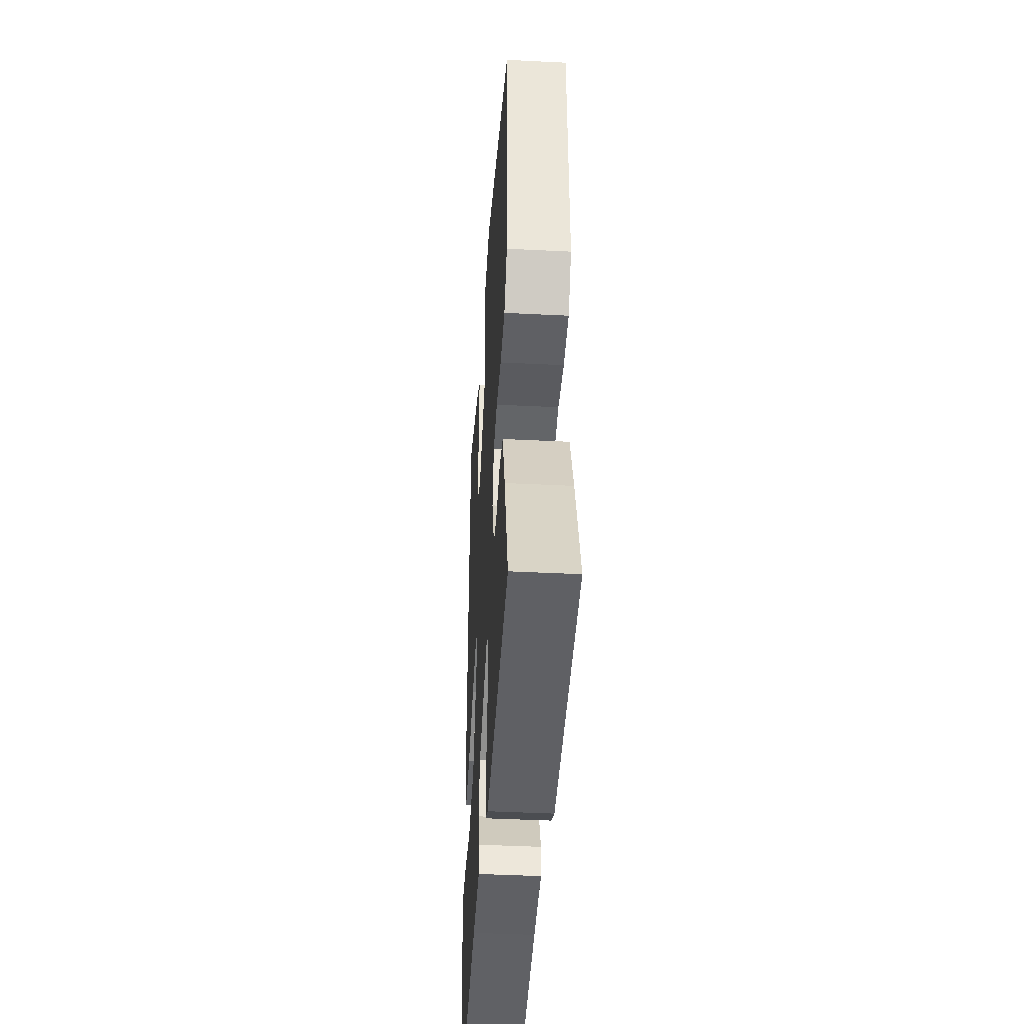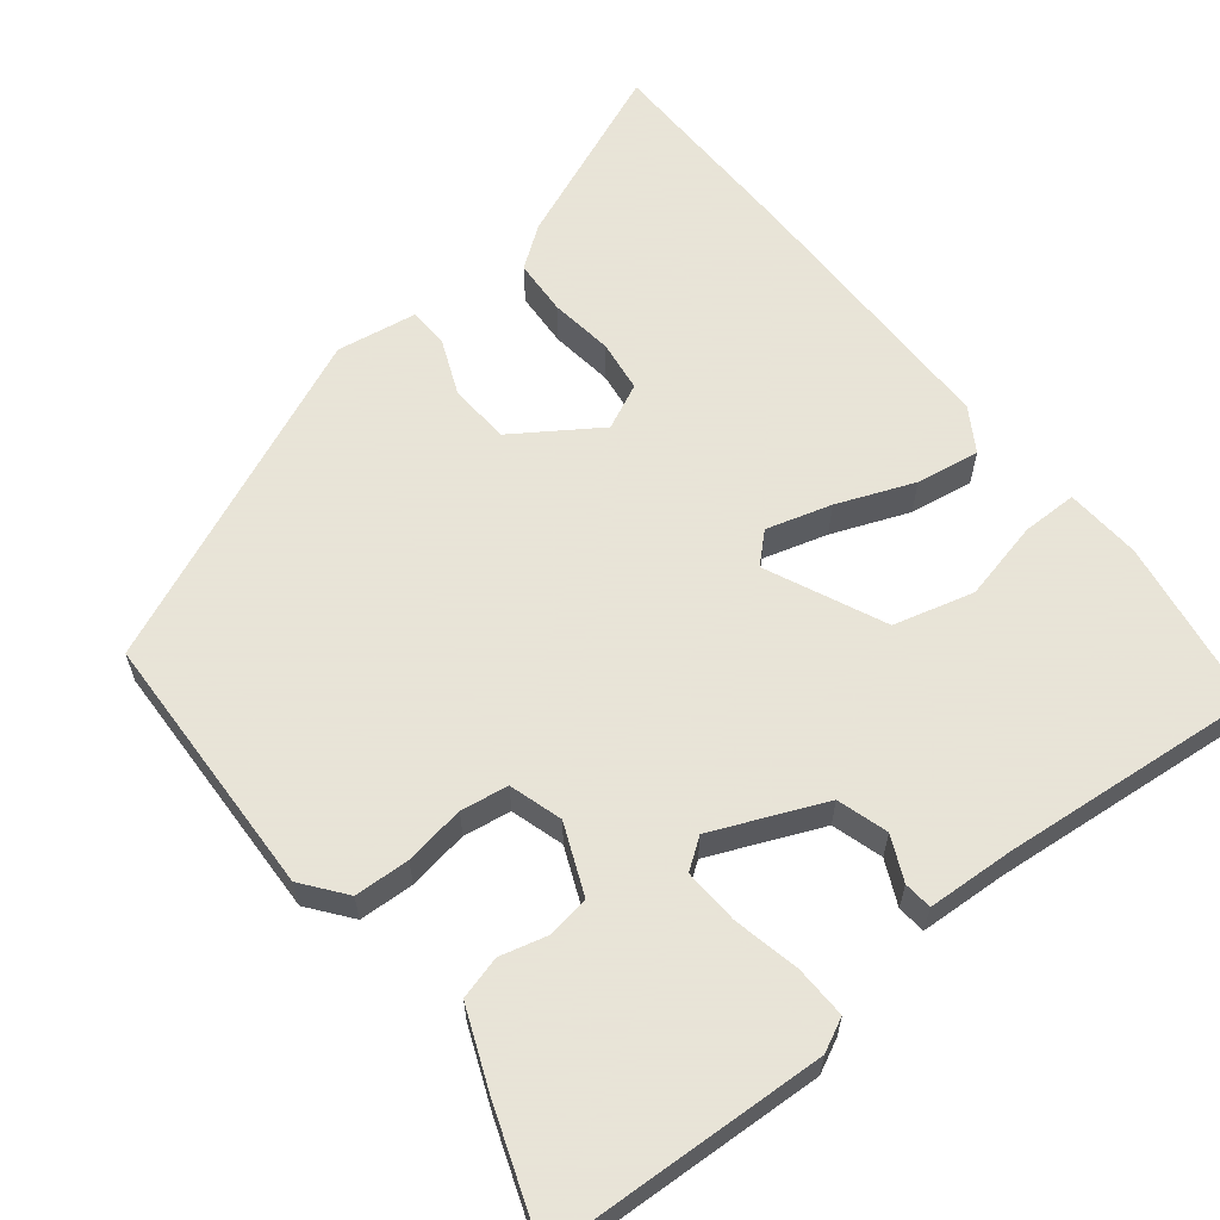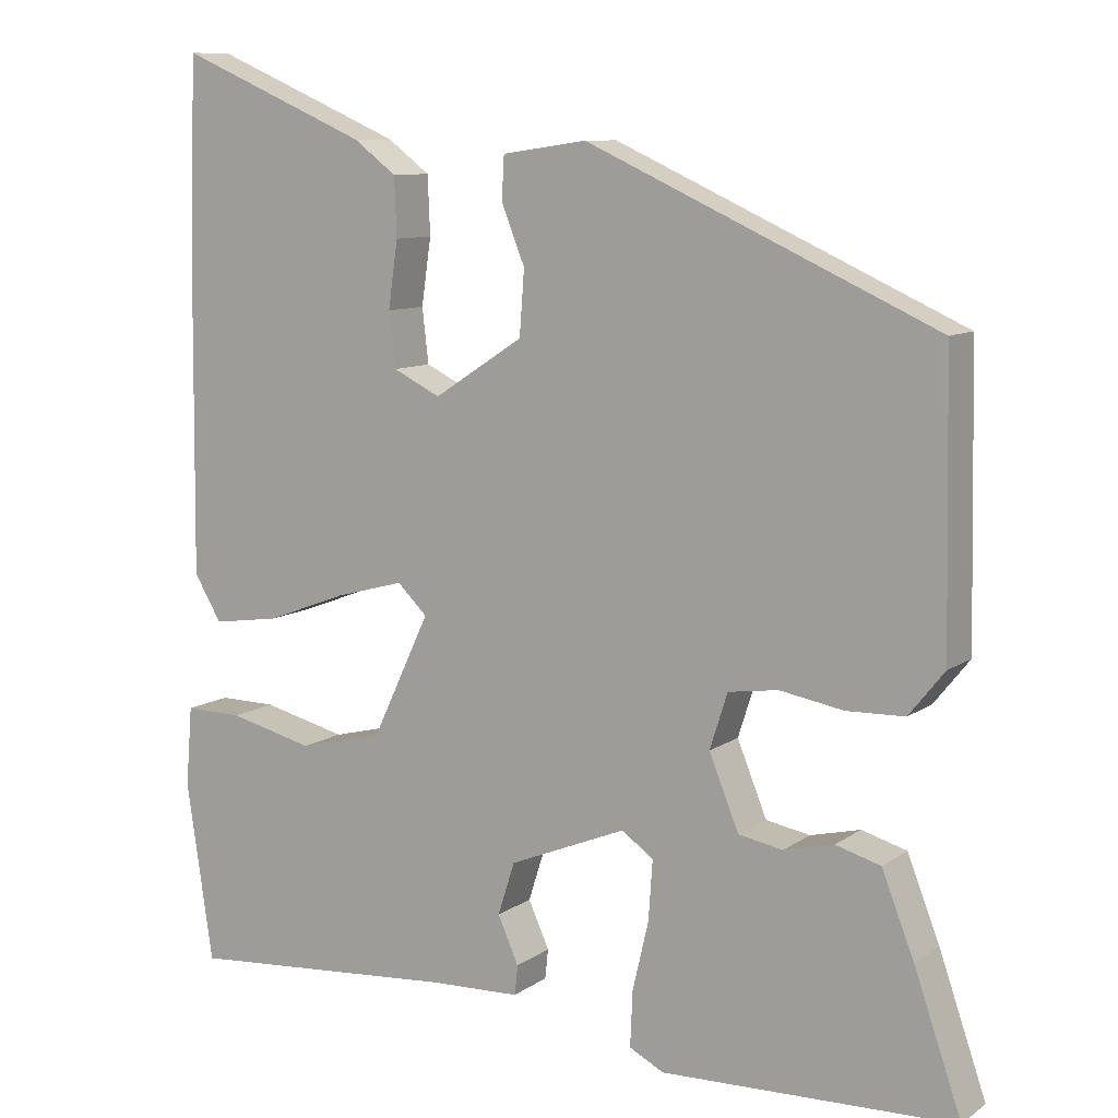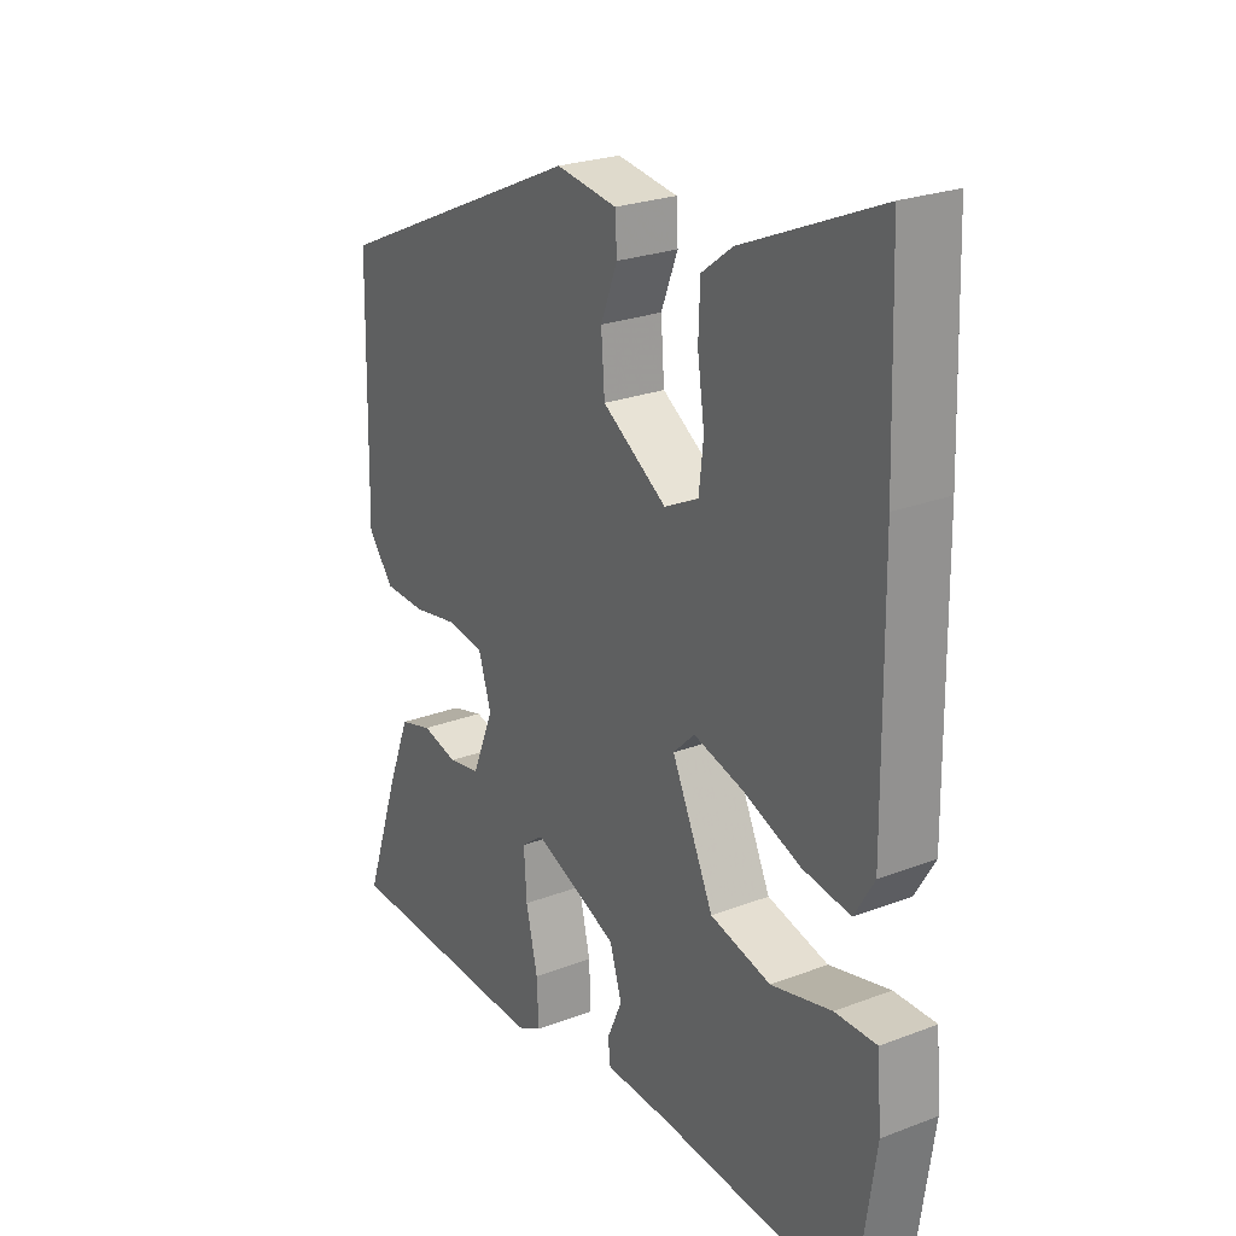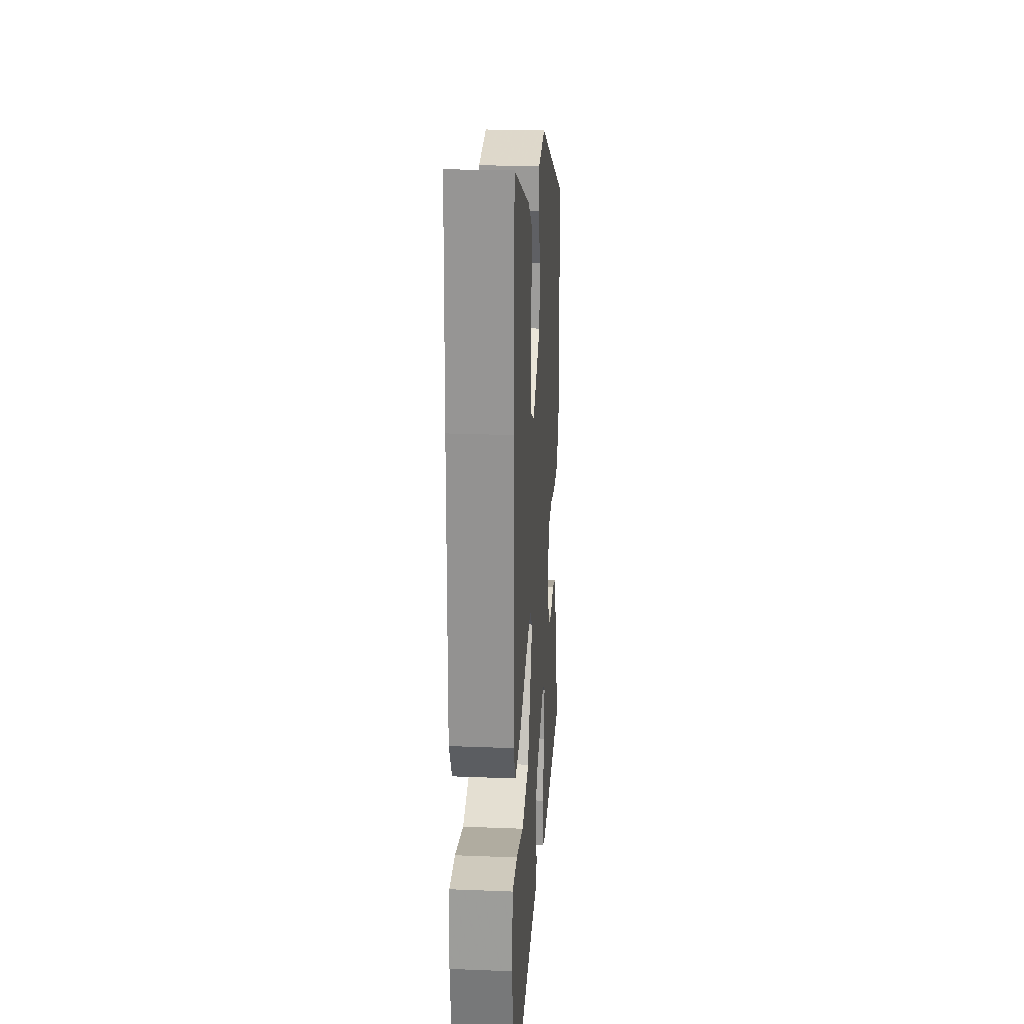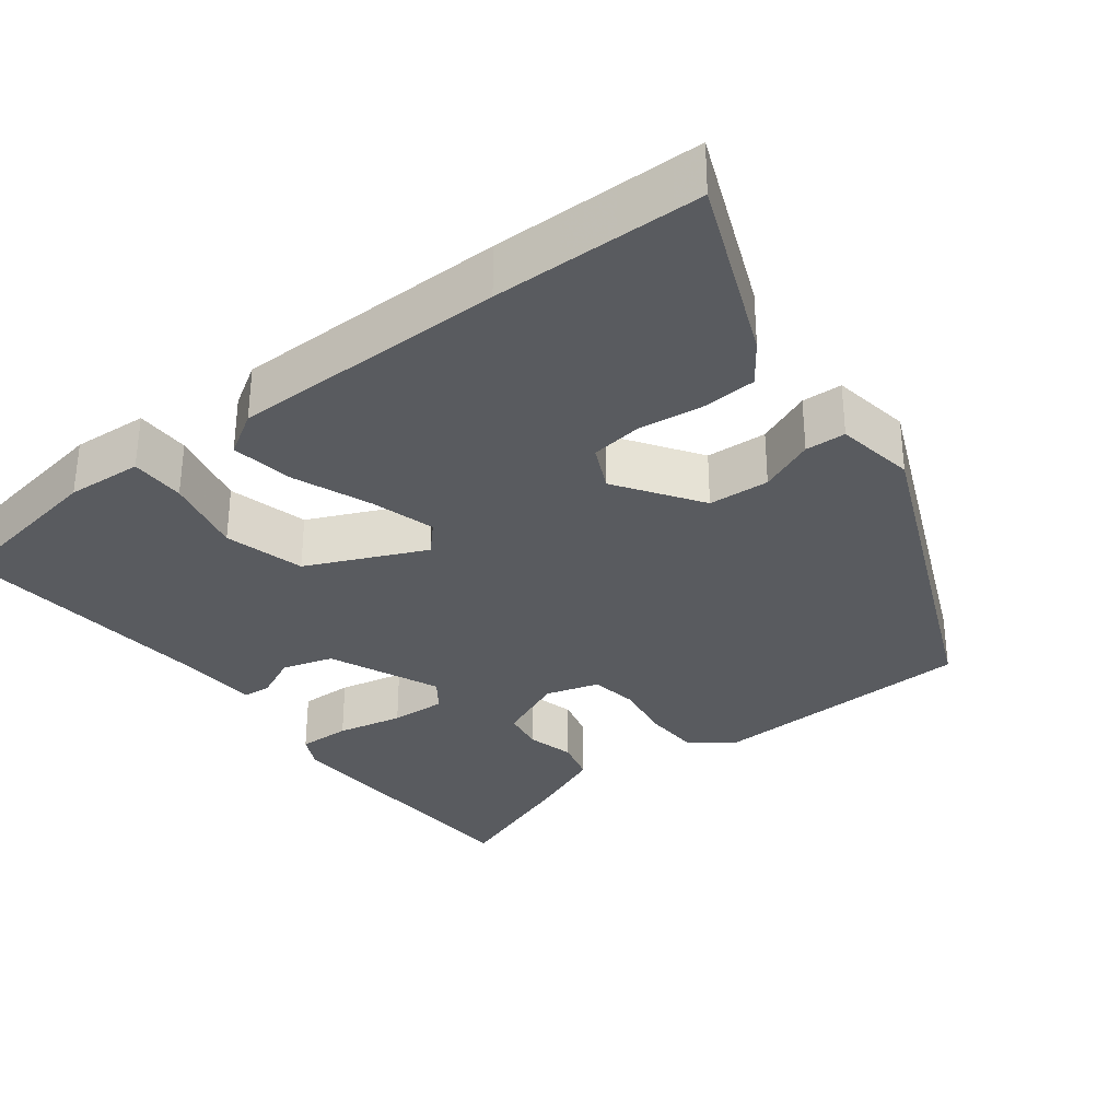
<metadata>
{"format":"obj","ext":"obj","renderer":"f3d","projection":"perspective","resolution":1024,"background":"white","views":[{"elev":-43.1,"azim":86.6,"up":"+Z"},{"elev":61.4,"azim":142.4,"up":"+Y"},{"elev":9.5,"azim":30.6,"up":"+Z"},{"elev":24.8,"azim":-121.9,"up":"+Z"},{"elev":23.7,"azim":-86.2,"up":"+Z"},{"elev":-32.3,"azim":-51.5,"up":"+Y"}]}
</metadata>
<code>
v -0.504 0.07 0.377
v -0.495 0.07 0.651
v -0.259 0.07 0.549
v -0.206 0.07 0.509
v -0.203 0.07 0.436
v -0.215 0.07 0.353
v -0.207 0.07 0.285
v -0.148 0.07 0.256
v -0.037 0.07 0.328
v -0.031 0.07 0.408
v -0.06 0.07 0.481
v -0.057 0.07 0.534
v 0.048 0.07 0.549
v 0.481 0.07 0.352
v 0.488 0.07 0.001
v 0.444 0.07 -0.054
v 0.372 0.07 -0.056
v 0.293 0.07 -0.042
v 0.231 0.07 -0.051
v 0.209 0.07 -0.12
v 0.246 0.07 -0.211
v 0.301 0.07 -0.221
v 0.363 0.07 -0.206
v 0.419 0.07 -0.222
v 0.459 0.07 -0.324
v 0.518 0.07 -0.495
v 0.153 0.07 -0.506
v 0.11 0.07 -0.484
v 0.113 0.07 -0.415
v 0.133 0.07 -0.329
v 0.138 0.07 -0.256
v 0.099 0.07 -0.227
v -0.047 0.07 -0.287
v -0.068 0.07 -0.353
v -0.042 0.07 -0.411
v -0.046 0.07 -0.448
v -0.159 0.07 -0.452
v -0.497 0.07 -0.478
v -0.53 0.07 -0.255
v -0.522 0.07 -0.156
v -0.45 0.07 -0.157
v -0.345 0.07 -0.183
v -0.24 0.07 -0.157
v -0.168 0.07 -0.004
v -0.205 0.07 0.032
v -0.29 0.07 0.009
v -0.391 0.07 -0.029
v -0.474 0.07 -0.041
v -0.508 0.07 0.016
v -0.504 0 0.377
v -0.495 0 0.651
v -0.259 0 0.549
v -0.206 0 0.509
v -0.203 0 0.436
v -0.215 0 0.353
v -0.207 0 0.285
v -0.148 0 0.256
v -0.037 0 0.328
v -0.031 0 0.408
v -0.06 0 0.481
v -0.057 0 0.534
v 0.048 0 0.549
v 0.481 0 0.352
v 0.488 0 0.001
v 0.444 0 -0.054
v 0.372 0 -0.056
v 0.293 0 -0.042
v 0.231 0 -0.051
v 0.209 0 -0.12
v 0.246 0 -0.211
v 0.301 0 -0.221
v 0.363 0 -0.206
v 0.419 0 -0.222
v 0.459 0 -0.324
v 0.518 0 -0.495
v 0.153 0 -0.506
v 0.11 0 -0.484
v 0.113 0 -0.415
v 0.133 0 -0.329
v 0.138 0 -0.256
v 0.099 0 -0.227
v -0.047 0 -0.287
v -0.068 0 -0.353
v -0.042 0 -0.411
v -0.046 0 -0.448
v -0.159 0 -0.452
v -0.497 0 -0.478
v -0.53 0 -0.255
v -0.522 0 -0.156
v -0.45 0 -0.157
v -0.345 0 -0.183
v -0.24 0 -0.157
v -0.168 0 -0.004
v -0.205 0 0.032
v -0.29 0 0.009
v -0.391 0 -0.029
v -0.474 0 -0.041
v -0.508 0 0.016
f 46 47 48 49
f 45 46 49 1
f 44 45 1 2
f 39 40 41 42
f 37 38 39 42
f 37 42 43
f 34 35 36 37
f 33 34 37 43
f 32 33 43 44
f 27 28 29 30
f 27 30 31
f 26 27 31
f 22 23 24 25
f 21 22 25 26
f 15 16 17 18
f 15 18 19
f 14 15 19
f 13 14 19
f 10 11 12 13
f 9 10 13 19
f 8 9 19 20
f 3 4 5 6
f 3 6 7
f 2 3 7
f 44 2 7
f 21 26 31 32
f 20 21 32 44
f 7 8 20 44
f 98 97 96 95
f 50 98 95 94
f 51 50 94 93
f 91 90 89 88
f 91 88 87 86
f 92 91 86
f 86 85 84 83
f 92 86 83 82
f 93 92 82 81
f 79 78 77 76
f 80 79 76
f 80 76 75
f 74 73 72 71
f 75 74 71 70
f 67 66 65 64
f 68 67 64
f 68 64 63
f 68 63 62
f 62 61 60 59
f 68 62 59 58
f 69 68 58 57
f 55 54 53 52
f 56 55 52
f 56 52 51
f 56 51 93
f 81 80 75 70
f 93 81 70 69
f 93 69 57 56
f 1 50 51 2
f 2 51 52 3
f 3 52 53 4
f 4 53 54 5
f 5 54 55 6
f 6 55 56 7
f 7 56 57 8
f 8 57 58 9
f 9 58 59 10
f 10 59 60 11
f 11 60 61 12
f 12 61 62 13
f 13 62 63 14
f 14 63 64 15
f 15 64 65 16
f 16 65 66 17
f 17 66 67 18
f 18 67 68 19
f 19 68 69 20
f 20 69 70 21
f 21 70 71 22
f 22 71 72 23
f 23 72 73 24
f 24 73 74 25
f 25 74 75 26
f 26 75 76 27
f 27 76 77 28
f 28 77 78 29
f 29 78 79 30
f 30 79 80 31
f 31 80 81 32
f 32 81 82 33
f 33 82 83 34
f 34 83 84 35
f 35 84 85 36
f 36 85 86 37
f 37 86 87 38
f 38 87 88 39
f 39 88 89 40
f 40 89 90 41
f 41 90 91 42
f 42 91 92 43
f 43 92 93 44
f 44 93 94 45
f 45 94 95 46
f 46 95 96 47
f 47 96 97 48
f 48 97 98 49
f 49 98 50 1

</code>
